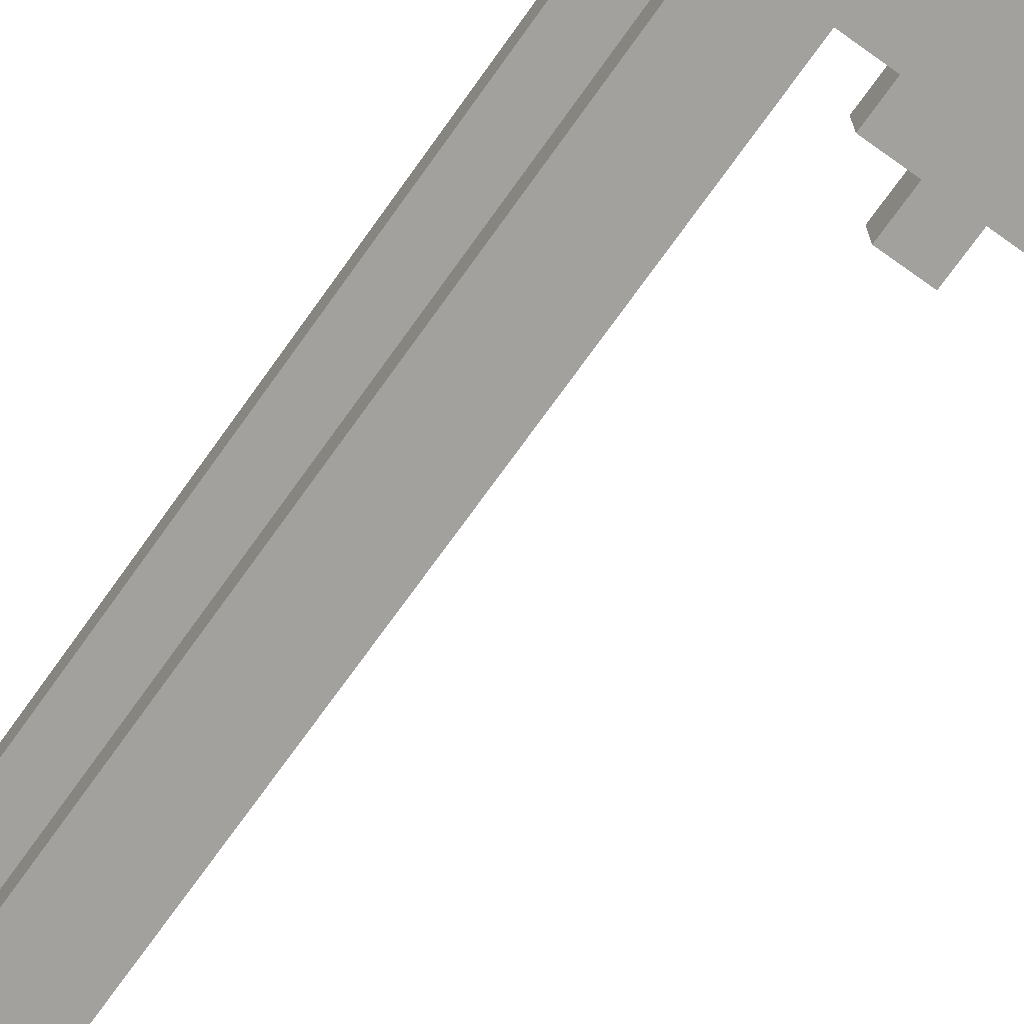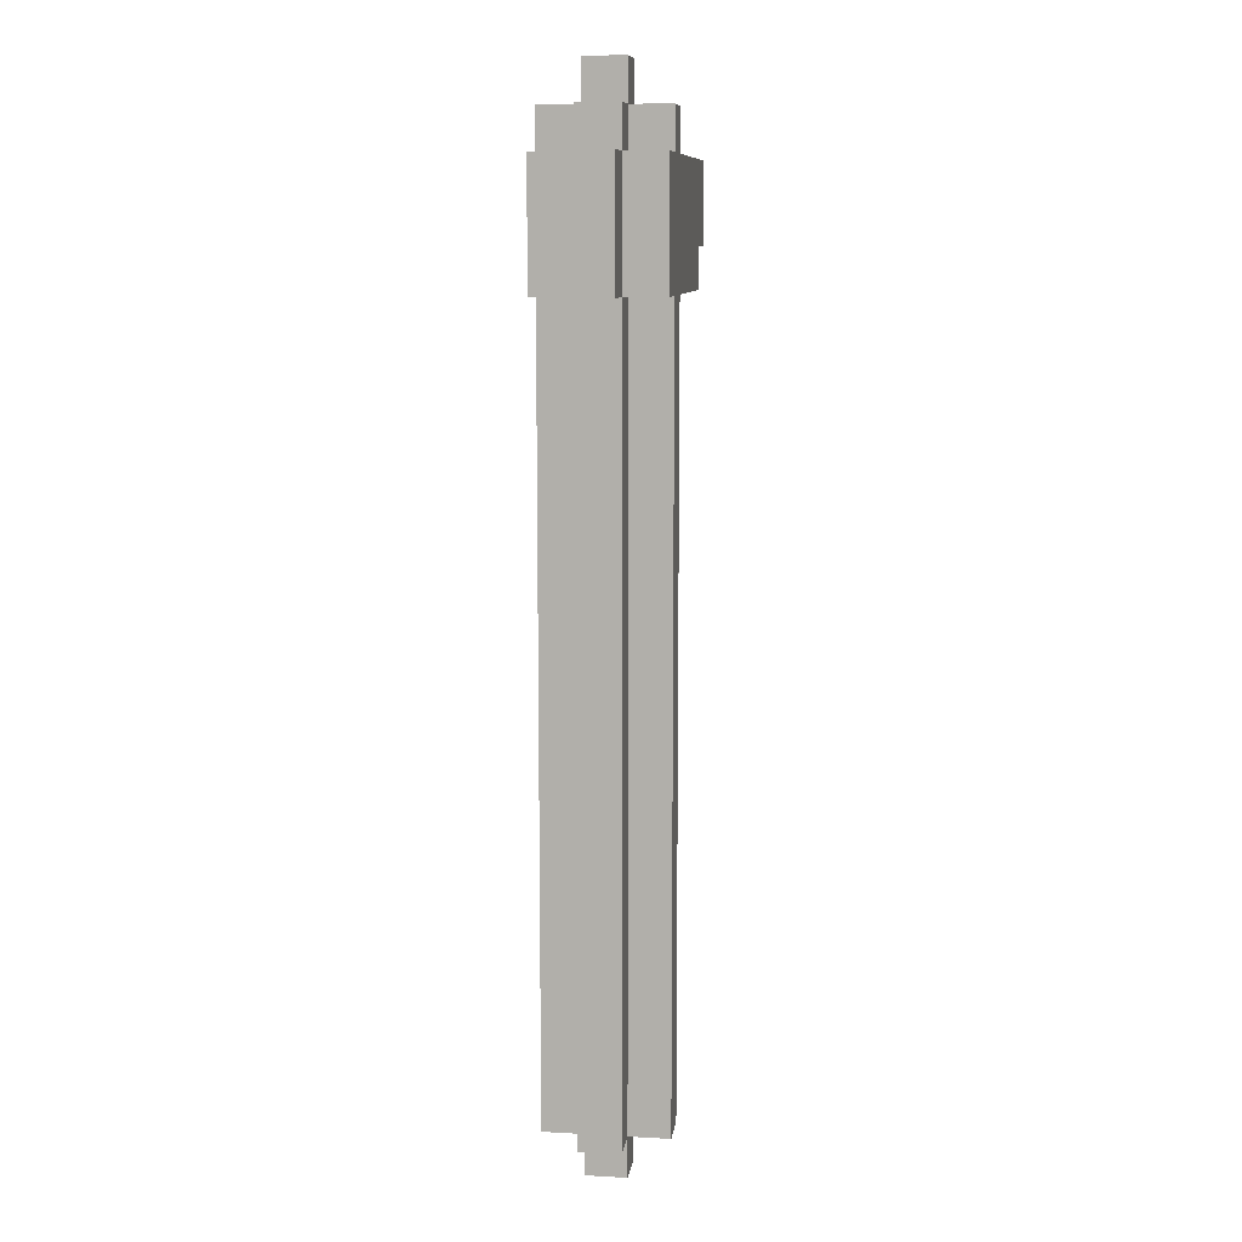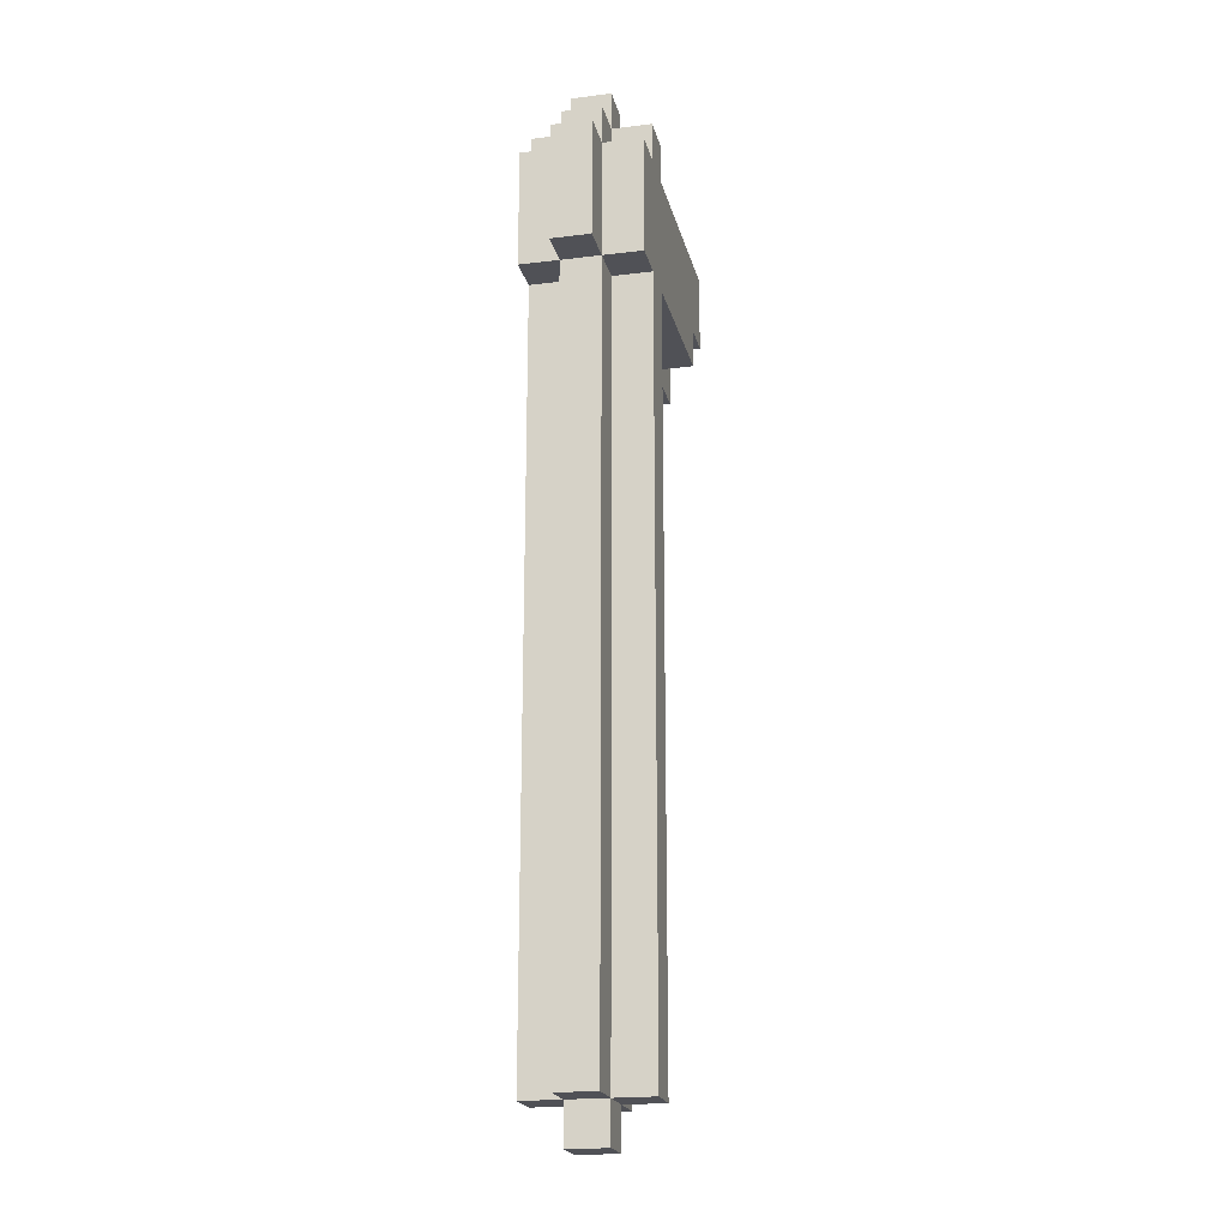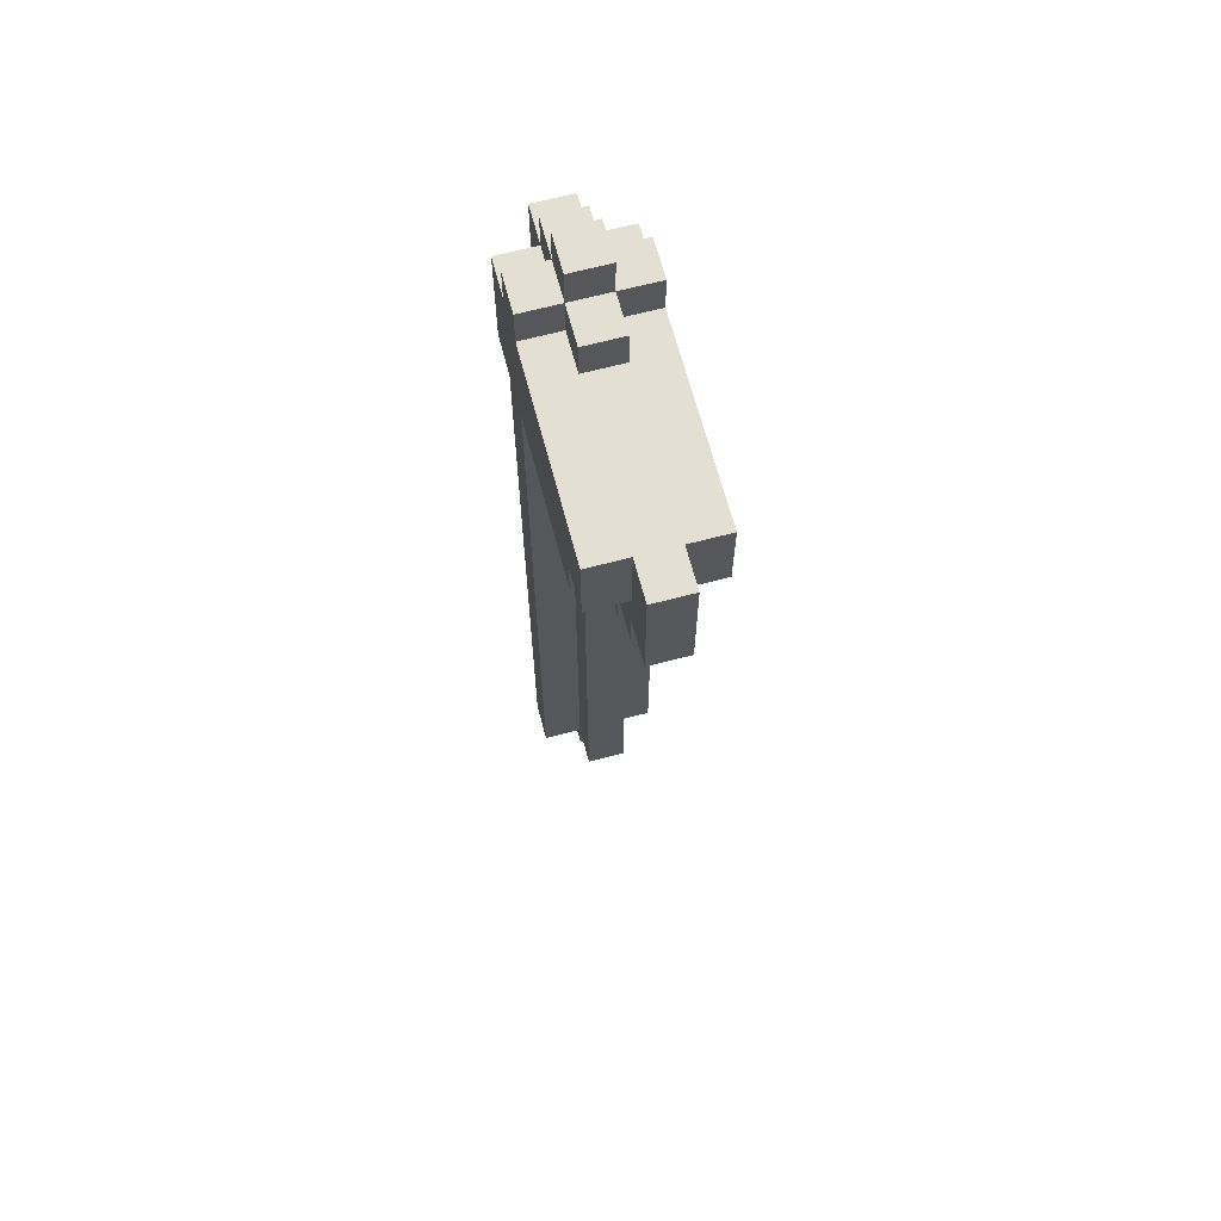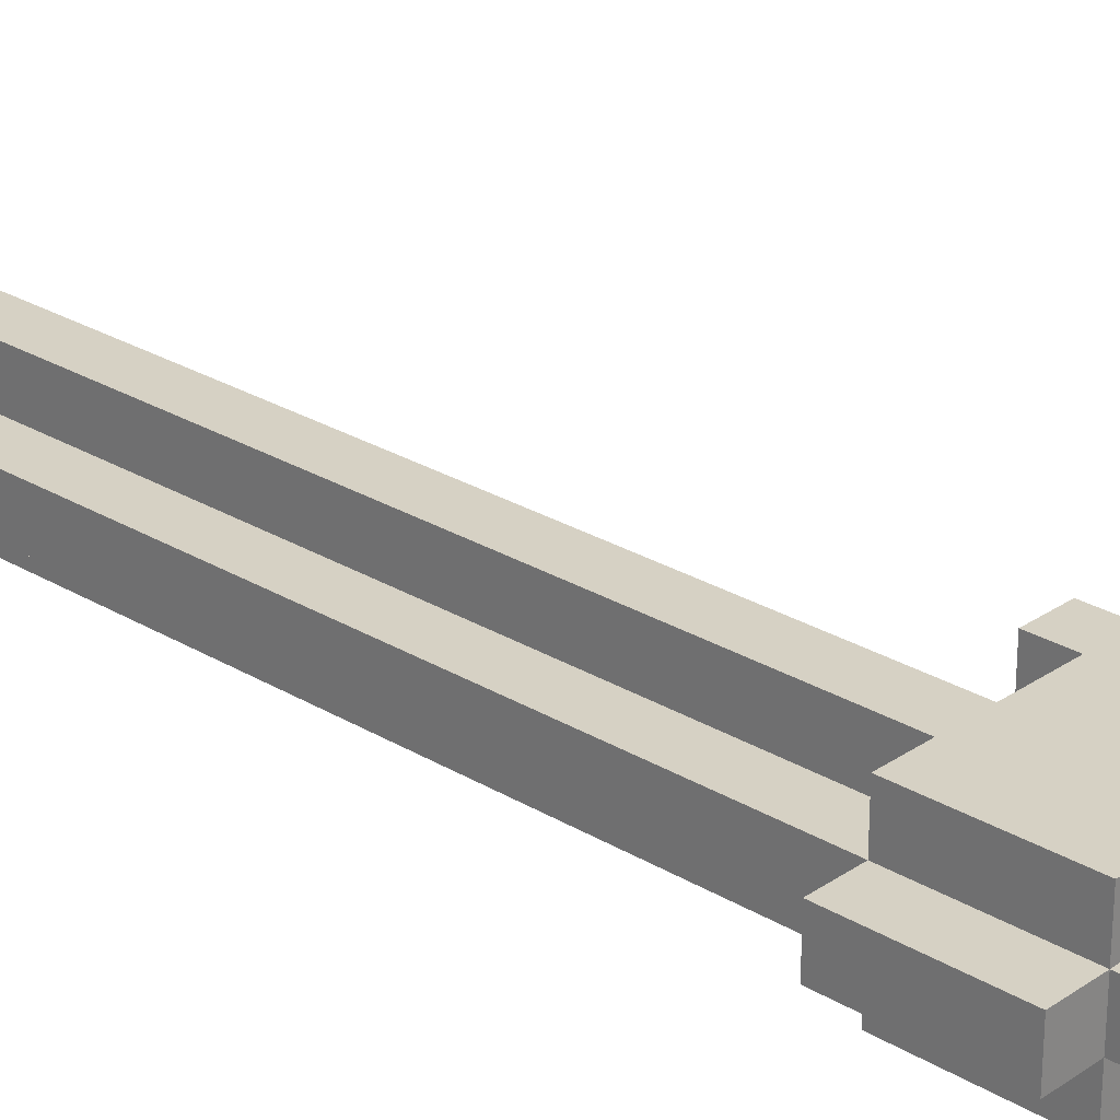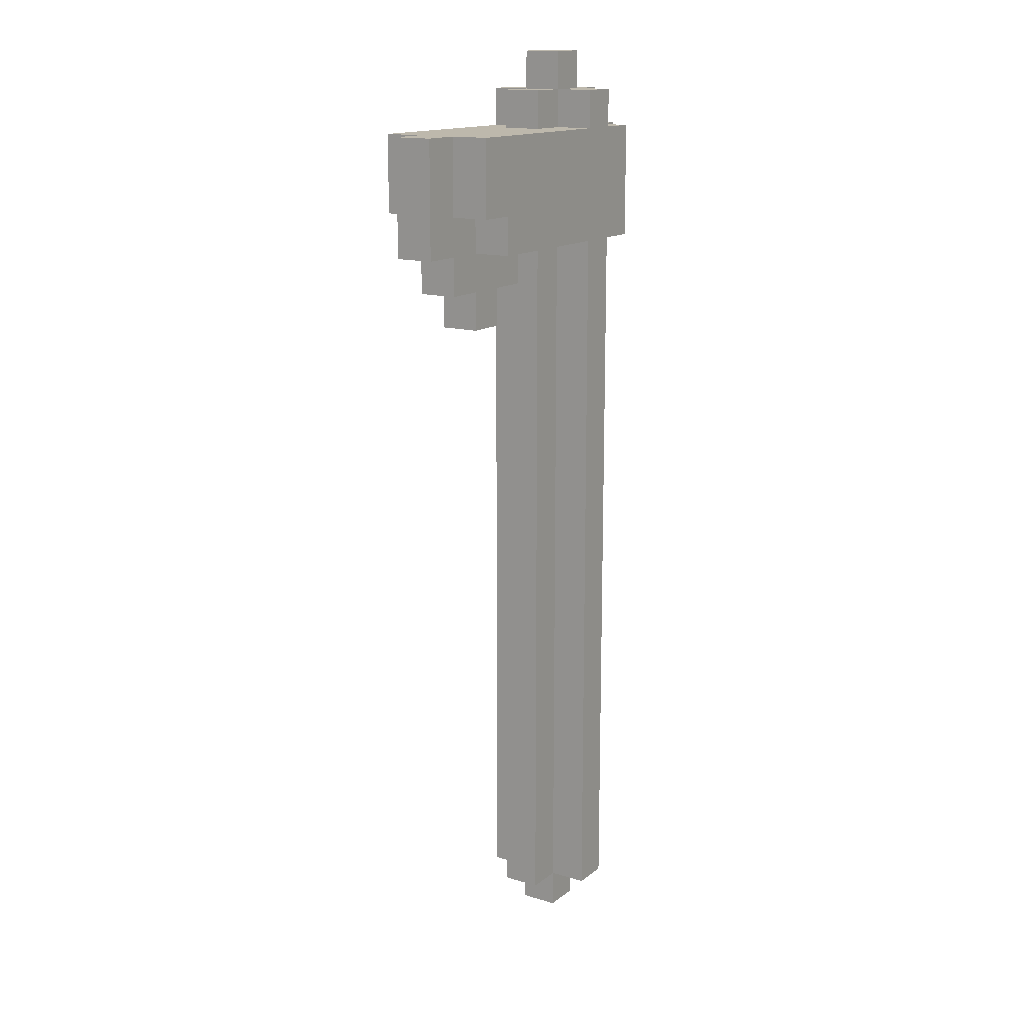
<metadata>
{"format":"obj","ext":"obj","renderer":"f3d","projection":"perspective","resolution":1024,"background":"white","views":[{"elev":-72.1,"azim":144.5,"up":"+Z"},{"elev":9.9,"azim":97.9,"up":"+Y"},{"elev":-20.4,"azim":102.7,"up":"+Y"},{"elev":66.4,"azim":-104.8,"up":"+Y"},{"elev":26.6,"azim":133.2,"up":"+Z"},{"elev":14.9,"azim":-57.2,"up":"+Y"}]}
</metadata>
<code>
o
v -0.7 2 0.1
v -0.7 2 0
v -0.7 2.3 0.1
v -0.7 2.3 0
v -0.6 1.9 0.1
v -0.6 1.9 0
v -0.6 2 0.1
v -0.6 2 0
v -0.6 2.1 0.2
v -0.6 2.1 0.1
v -0.6 2.1 0
v -0.6 2.1 -0.1
v -0.6 2.3 0.2
v -0.6 2.3 0.1
v -0.6 2.3 0
v -0.6 2.3 -0.1
v -0.5 1.8 0.1
v -0.5 1.8 0
v -0.5 1.9 0.1
v -0.5 1.9 0
v -0.5 2 0.2
v -0.5 2 0.1
v -0.5 2 0
v -0.5 2 -0.1
v -0.5 2.1 0.2
v -0.5 2.1 0.1
v -0.5 2.1 0
v -0.5 2.1 -0.1
v -0.2 0.1 0.1
v -0.2 0.1 0
v -0.2 2 0.1
v -0.2 2 0
v -0.2 2.3 0.1
v -0.2 2.3 0
v -0.2 2.4 0.1
v -0.2 2.4 0
v -0.1 0 0.1
v -0.1 0 0
v -0.1 0.1 0.2
v -0.1 0.1 0.1
v -0.1 0.1 0
v -0.1 0.1 -0.1
v -0.1 2 0.2
v -0.1 2 0.1
v -0.1 2 0
v -0.1 2 -0.1
v -0.1 2.3 0.2
v -0.1 2.3 0.1
v -0.1 2.3 0
v -0.1 2.3 -0.1
v -0.1 2.4 0.2
v -0.1 2.4 0.1
v -0.1 2.4 0
v -0.1 2.4 -0.1
v -0.1 2.5 0.1
v -0.1 2.5 0
v -0.4 1.8 0.1
v -0.4 1.8 0
v -0.4 1.9 0.1
v -0.4 1.9 0
v -0.3 1.9 0.1
v -0.3 1.9 0
v -0.3 2 0.1
v -0.3 2 0
v 0 0 0.1
v 0 0 0
v 0 0.1 0.2
v 0 0.1 0.1
v 0 0.1 0
v 0 0.1 -0.1
v 0 2 0.2
v 0 2 0.1
v 0 2 0
v 0 2 -0.1
v 0 2.3 0.2
v 0 2.3 0.1
v 0 2.3 0
v 0 2.3 -0.1
v 0 2.4 0.2
v 0 2.4 0.1
v 0 2.4 0
v 0 2.4 -0.1
v 0 2.5 0.1
v 0 2.5 0
v 0.1 0.1 0.1
v 0.1 0.1 0
v 0.1 2 0.2
v 0.1 2 0.1
v 0.1 2 0
v 0.1 2 -0.1
v 0.1 2.1 0.2
v 0.1 2.1 0.1
v 0.1 2.1 0
v 0.1 2.1 -0.1
v 0.1 2.2 0.2
v 0.1 2.2 0.1
v 0.1 2.2 0
v 0.1 2.2 -0.1
v 0.1 2.3 0.2
v 0.1 2.3 0.1
v 0.1 2.3 0
v 0.1 2.3 -0.1
v 0.1 2.4 0.1
v 0.1 2.4 0
v 0.2 2 0.1
v 0.2 2 0
v 0.2 2.3 0.1
v 0.2 2.3 0
v -0.6 2.1 0.2
v -0.6 2.3 0.2
v -0.5 2 0.2
v -0.5 2.1 0.2
v -0.2 2 0.2
v -0.2 2.1 0.2
v -0.2 2.2 0.2
v -0.2 2.3 0.2
v -0.1 0.1 0.2
v -0.1 2 0.2
v -0.1 2.1 0.2
v -0.1 2.2 0.2
v -0.1 2.3 0.2
v -0.1 2.4 0.2
v 0 0.1 0.2
v 0 2 0.2
v 0 2.1 0.2
v 0 2.2 0.2
v 0 2.3 0.2
v 0 2.4 0.2
v 0.1 2 0.2
v 0.1 2.1 0.2
v 0.1 2.2 0.2
v 0.1 2.3 0.2
v -0.7 2 0.1
v -0.7 2.3 0.1
v -0.6 1.9 0.1
v -0.6 2 0.1
v -0.6 2.1 0.1
v -0.6 2.3 0.1
v -0.5 1.8 0.1
v -0.5 1.9 0.1
v -0.5 2 0.1
v -0.5 2.1 0.1
v -0.4 1.8 0.1
v -0.4 1.9 0.1
v -0.3 1.9 0.1
v -0.3 2 0.1
v -0.2 0.1 0.1
v -0.2 2 0.1
v -0.2 2.3 0.1
v -0.2 2.4 0.1
v -0.1 0 0.1
v -0.1 0.1 0.1
v -0.1 2 0.1
v -0.1 2.3 0.1
v -0.1 2.4 0.1
v -0.1 2.5 0.1
v 0 0 0.1
v 0 0.1 0.1
v 0 2 0.1
v 0 2.3 0.1
v 0 2.4 0.1
v 0 2.5 0.1
v 0.1 0.1 0.1
v 0.1 2 0.1
v 0.1 2.1 0.1
v 0.1 2.2 0.1
v 0.1 2.3 0.1
v 0.1 2.4 0.1
v 0.2 2 0.1
v 0.2 2.3 0.1
v -0.7 2 0
v -0.7 2.3 0
v -0.6 1.9 0
v -0.6 2 0
v -0.6 2.1 0
v -0.6 2.3 0
v -0.5 1.8 0
v -0.5 1.9 0
v -0.5 2 0
v -0.5 2.1 0
v -0.4 1.8 0
v -0.4 1.9 0
v -0.3 1.9 0
v -0.3 2 0
v -0.2 0.1 0
v -0.2 2 0
v -0.2 2.3 0
v -0.2 2.4 0
v -0.1 0 0
v -0.1 0.1 0
v -0.1 2 0
v -0.1 2.3 0
v -0.1 2.4 0
v -0.1 2.5 0
v 0 0 0
v 0 0.1 0
v 0 2 0
v 0 2.3 0
v 0 2.4 0
v 0 2.5 0
v 0.1 0.1 0
v 0.1 2 0
v 0.1 2.1 0
v 0.1 2.2 0
v 0.1 2.3 0
v 0.1 2.4 0
v 0.2 2 0
v 0.2 2.3 0
v -0.6 2.1 -0.1
v -0.6 2.3 -0.1
v -0.5 2 -0.1
v -0.5 2.1 -0.1
v -0.2 2 -0.1
v -0.2 2.1 -0.1
v -0.2 2.2 -0.1
v -0.2 2.3 -0.1
v -0.1 0.1 -0.1
v -0.1 2 -0.1
v -0.1 2.1 -0.1
v -0.1 2.2 -0.1
v -0.1 2.3 -0.1
v -0.1 2.4 -0.1
v 0 0.1 -0.1
v 0 2 -0.1
v 0 2.1 -0.1
v 0 2.2 -0.1
v 0 2.3 -0.1
v 0 2.4 -0.1
v 0.1 2 -0.1
v 0.1 2.1 -0.1
v 0.1 2.2 -0.1
v 0.1 2.3 -0.1
v -0.1 0 0.1
v 0 0 0.1
v -0.1 0 0
v 0 0 0
v -0.1 0.1 0.2
v 0 0.1 0.2
v -0.2 0.1 0.1
v -0.1 0.1 0.1
v 0 0.1 0.1
v 0.1 0.1 0.1
v -0.2 0.1 0
v -0.1 0.1 0
v 0 0.1 0
v 0.1 0.1 0
v -0.1 0.1 -0.1
v 0 0.1 -0.1
v -0.5 1.8 0.1
v -0.4 1.8 0.1
v -0.5 1.8 0
v -0.4 1.8 0
v -0.6 1.9 0.1
v -0.5 1.9 0.1
v -0.4 1.9 0.1
v -0.3 1.9 0.1
v -0.6 1.9 0
v -0.5 1.9 0
v -0.4 1.9 0
v -0.3 1.9 0
v -0.5 2 0.2
v -0.2 2 0.2
v -0.1 2 0.2
v 0 2 0.2
v 0.1 2 0.2
v -0.7 2 0.1
v -0.6 2 0.1
v -0.5 2 0.1
v -0.3 2 0.1
v -0.2 2 0.1
v -0.1 2 0.1
v 0 2 0.1
v 0.1 2 0.1
v 0.2 2 0.1
v -0.7 2 0
v -0.6 2 0
v -0.5 2 0
v -0.3 2 0
v -0.2 2 0
v -0.1 2 0
v 0 2 0
v 0.1 2 0
v 0.2 2 0
v -0.5 2 -0.1
v -0.2 2 -0.1
v -0.1 2 -0.1
v 0 2 -0.1
v 0.1 2 -0.1
v -0.6 2.1 0.2
v -0.5 2.1 0.2
v -0.6 2.1 0.1
v -0.5 2.1 0.1
v -0.6 2.1 0
v -0.5 2.1 0
v -0.6 2.1 -0.1
v -0.5 2.1 -0.1
v -0.6 2.3 0.2
v -0.2 2.3 0.2
v -0.1 2.3 0.2
v 0 2.3 0.2
v 0.1 2.3 0.2
v -0.7 2.3 0.1
v -0.6 2.3 0.1
v -0.2 2.3 0.1
v -0.1 2.3 0.1
v 0 2.3 0.1
v 0.1 2.3 0.1
v 0.2 2.3 0.1
v -0.7 2.3 0
v -0.6 2.3 0
v -0.2 2.3 0
v -0.1 2.3 0
v 0 2.3 0
v 0.1 2.3 0
v 0.2 2.3 0
v -0.6 2.3 -0.1
v -0.2 2.3 -0.1
v -0.1 2.3 -0.1
v 0 2.3 -0.1
v 0.1 2.3 -0.1
v -0.1 2.4 0.2
v 0 2.4 0.2
v -0.2 2.4 0.1
v -0.1 2.4 0.1
v 0 2.4 0.1
v 0.1 2.4 0.1
v -0.2 2.4 0
v -0.1 2.4 0
v 0 2.4 0
v 0.1 2.4 0
v -0.1 2.4 -0.1
v 0 2.4 -0.1
v -0.1 2.5 0.1
v 0 2.5 0.1
v -0.1 2.5 0
v 0 2.5 0
f 3 2 1
f 4 2 3
f 7 6 5
f 8 6 7
f 13 10 9
f 14 10 13
f 15 12 11
f 16 12 15
f 19 18 17
f 20 18 19
f 25 22 21
f 26 22 25
f 27 24 23
f 28 24 27
f 31 30 29
f 32 30 31
f 35 34 33
f 36 34 35
f 40 38 37
f 41 38 40
f 43 40 39
f 44 40 43
f 45 42 41
f 46 42 45
f 51 48 47
f 52 48 51
f 53 50 49
f 54 50 53
f 55 53 52
f 56 53 55
f 57 58 59
f 59 58 60
f 61 62 63
f 63 62 64
f 65 66 68
f 68 66 69
f 67 68 71
f 71 68 72
f 69 70 73
f 73 70 74
f 75 76 79
f 79 76 80
f 77 78 81
f 81 78 82
f 80 81 83
f 83 81 84
f 85 86 88
f 88 86 89
f 87 88 91
f 91 88 92
f 89 90 93
f 93 90 94
f 91 92 95
f 95 92 96
f 93 94 97
f 97 94 98
f 95 96 99
f 99 96 100
f 97 98 101
f 101 98 102
f 100 101 103
f 103 101 104
f 105 106 107
f 107 106 108
f 112 110 109
f 113 112 111
f 114 110 112
f 114 112 113
f 115 110 114
f 116 110 115
f 118 114 113
f 119 115 114
f 119 114 118
f 120 116 115
f 120 115 119
f 121 116 120
f 123 118 117
f 124 119 118
f 124 118 123
f 125 120 119
f 125 119 124
f 126 121 120
f 126 120 125
f 127 122 121
f 127 121 126
f 128 122 127
f 129 125 124
f 130 126 125
f 130 125 129
f 131 127 126
f 131 126 130
f 132 127 131
f 136 134 133
f 137 134 136
f 138 134 137
f 140 136 135
f 140 137 136
f 141 137 140
f 142 137 141
f 143 140 139
f 143 141 140
f 144 141 143
f 145 141 144
f 146 141 145
f 152 148 147
f 153 148 152
f 154 150 149
f 155 150 154
f 157 152 151
f 158 152 157
f 161 156 155
f 162 156 161
f 163 159 158
f 164 159 163
f 167 161 160
f 168 161 167
f 169 166 165
f 169 167 166
f 169 165 164
f 170 167 169
f 171 172 174
f 174 172 175
f 175 172 176
f 173 174 178
f 174 175 178
f 178 175 179
f 179 175 180
f 177 178 181
f 178 179 181
f 181 179 182
f 182 179 183
f 183 179 184
f 185 186 190
f 190 186 191
f 187 188 192
f 192 188 193
f 189 190 195
f 195 190 196
f 193 194 199
f 199 194 200
f 196 197 201
f 201 197 202
f 198 199 205
f 205 199 206
f 203 204 207
f 204 205 207
f 202 203 207
f 207 205 208
f 209 210 212
f 211 212 213
f 212 210 214
f 213 212 214
f 214 210 215
f 215 210 216
f 213 214 218
f 214 215 219
f 218 214 219
f 215 216 220
f 219 215 220
f 220 216 221
f 217 218 223
f 218 219 224
f 223 218 224
f 219 220 225
f 224 219 225
f 220 221 226
f 225 220 226
f 221 222 227
f 226 221 227
f 227 222 228
f 224 225 229
f 225 226 230
f 229 225 230
f 226 227 231
f 230 226 231
f 231 227 232
f 235 234 233
f 236 234 235
f 240 238 237
f 241 238 240
f 243 240 239
f 244 240 243
f 245 242 241
f 246 242 245
f 247 245 244
f 248 245 247
f 251 250 249
f 252 250 251
f 257 254 253
f 258 254 257
f 259 256 255
f 260 256 259
f 268 262 261
f 269 262 268
f 270 263 262
f 270 262 269
f 271 263 270
f 272 265 264
f 273 265 272
f 275 267 266
f 276 267 275
f 278 270 269
f 279 270 278
f 282 274 273
f 283 274 282
f 284 278 277
f 284 279 278
f 285 280 279
f 285 279 284
f 286 280 285
f 287 282 281
f 288 282 287
f 291 290 289
f 292 290 291
f 295 294 293
f 296 294 295
f 297 298 303
f 298 299 304
f 303 298 304
f 304 299 305
f 300 301 306
f 306 301 307
f 302 303 309
f 303 304 309
f 309 304 310
f 310 304 311
f 307 308 314
f 314 308 315
f 310 311 316
f 311 312 317
f 316 311 317
f 317 312 318
f 313 314 319
f 319 314 320
f 321 322 324
f 324 322 325
f 323 324 327
f 327 324 328
f 325 326 329
f 329 326 330
f 328 329 331
f 331 329 332
f 333 334 335
f 335 334 336

</code>
